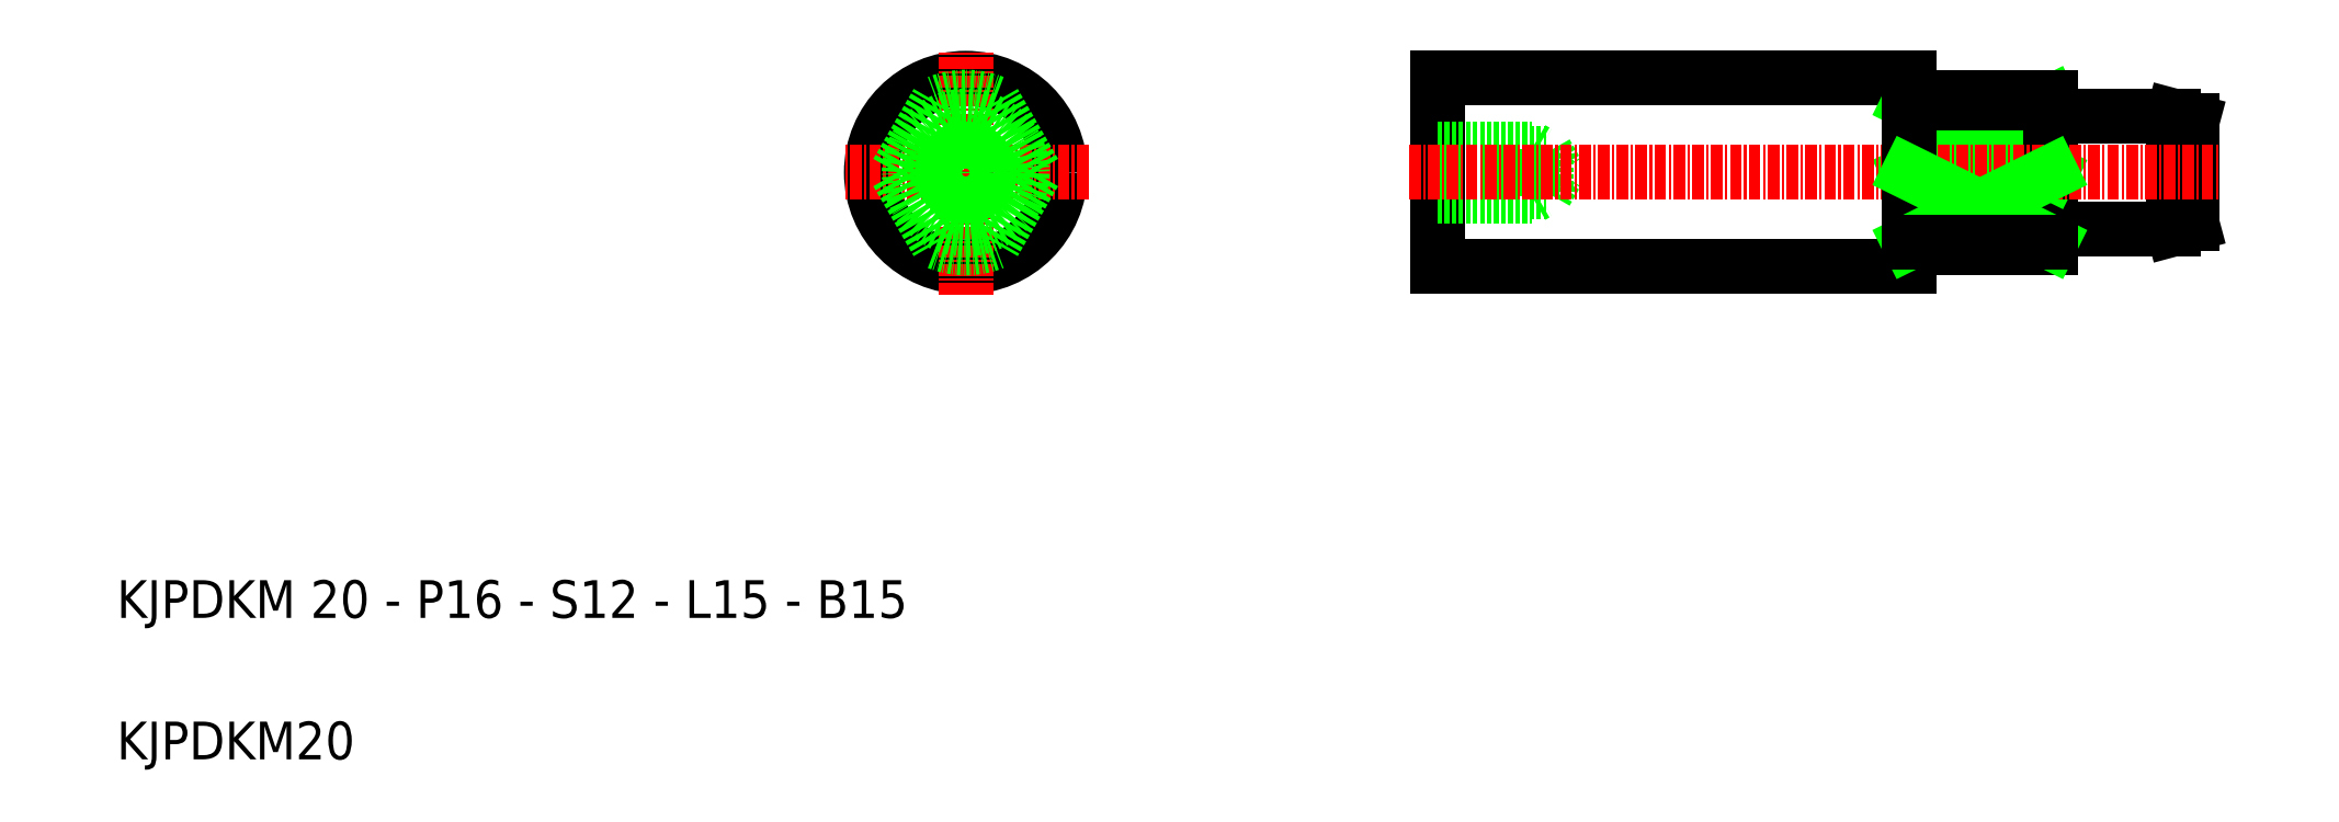
<metadata>
{"format":"dxf","ext":"dxf","renderer":"ezdxf+matplotlib","layout":"modelspace","background":"white","min_lineweight":24,"dpi":150}
</metadata>
<code>
0
SECTION
2
ENTITIES
0
LINE
8
0
10
200
20
62.24
30
0
11
150
21
62.24
31
0
0
LINE
8
0
10
200
20
82.24
30
0
11
150
21
82.24
31
0
0
LINE
8
0
10
150
20
82.24
30
0
11
150
21
72.24
31
0
0
LINE
8
0
10
150
20
62.24
30
0
11
150
21
72.24
31
0
0
TEXT
8
0
10
10
20
25
30
0
40
4
1
KJPDKM 20 - P16 - S12 - L15 - B15
0
TEXT
8
0
10
10
20
10
30
0
40
4
1
KJPDKM20
0
LINE
8
0
10
150
20
74.3
30
0
11
161.5
21
74.3
31
0
0
LINE
8
0
10
150
20
70.17
30
0
11
161.5
21
70.17
31
0
0
LINE
8
0
10
150
20
74.74
30
0
11
160
21
74.74
31
0
0
LINE
8
0
10
150
20
69.74
30
0
11
160
21
69.74
31
0
0
LINE
8
0
10
160
20
74.74
30
0
11
160
21
69.74
31
0
0
LINE
8
0
10
161.5
20
74.3
30
0
11
161.5
21
70.17
31
0
0
LINE
8
0
10
161.5
20
74.3
30
0
11
162.7
21
72.24
31
0
0
LINE
8
0
10
161.5
20
70.17
30
0
11
162.7
21
72.24
31
0
0
LINE
8
0
10
160
20
69.74
30
0
11
160.7
21
70.12
31
0
0
LINE
8
0
10
160
20
74.74
30
0
11
160.7
21
74.36
31
0
0
CIRCLE
8
0
10
100
20
72.24
30
0
40
10
0
LINE
8
CENTER
10
113
20
72.24
30
0
11
87
21
72.24
31
0
0
LINE
8
CENTER
10
100
20
59.24
30
0
11
100
21
85.24
31
0
0
CIRCLE
8
0
10
100
20
72.24
30
0
40
2.067
0
CIRCLE
8
0
10
100
20
72.24
30
0
40
2.5
0
ARC
8
0
10
100
20
72.24
30
0
40
8
50
67.98
51
112
0
ARC
8
0
10
100
20
72.24
30
0
40
8
50
248
51
292
0
LINE
8
0
10
92.72
20
72.24
30
0
11
97
21
79.65
31
0
0
LINE
8
0
10
107.3
20
72.24
30
0
11
103
21
79.65
31
0
0
LINE
8
0
10
107.3
20
72.24
30
0
11
103
21
64.82
31
0
0
LINE
8
0
10
92.72
20
72.24
30
0
11
97
21
64.82
31
0
0
LINE
8
0
10
228
20
66.24
30
0
11
230
21
66.77
31
0
0
LINE
8
0
10
228
20
78.24
30
0
11
230
21
77.7
31
0
0
LINE
8
0
10
215
20
66.24
30
0
11
215
21
72.24
31
0
0
LINE
8
0
10
230
20
66.77
30
0
11
230
21
72.24
31
0
0
LINE
8
0
10
215
20
64.24
30
0
11
215
21
66.24
31
0
0
LINE
8
0
10
200
20
64.24
30
0
11
215
21
64.24
31
0
0
LINE
8
0
10
215
20
66.24
30
0
11
228
21
66.24
31
0
0
LINE
8
0
10
215
20
79.65
30
0
11
200
21
72.24
31
0
0
LINE
8
0
10
200
20
79.65
30
0
11
215
21
72.24
31
0
0
LINE
8
0
10
200
20
72.24
30
0
11
215
21
72.24
31
0
0
LINE
8
0
10
215
20
78.24
30
0
11
215
21
72.24
31
0
0
LINE
8
0
10
230
20
77.7
30
0
11
230
21
72.24
31
0
0
LINE
8
0
10
228
20
78.24
30
0
11
228
21
66.24
31
0
0
LINE
8
0
10
215
20
78.24
30
0
11
228
21
78.24
31
0
0
LINE
8
0
10
215
20
80.24
30
0
11
215
21
78.24
31
0
0
LINE
8
0
10
200
20
80.24
30
0
11
215
21
80.24
31
0
0
LINE
8
CENTER
10
147
20
72.24
30
0
11
233
21
72.24
31
0
0
LINE
8
0
10
200
20
62.24
30
0
11
200
21
82.24
31
0
0
CIRCLE
8
0
10
100
20
72.24
30
0
40
6
0
LINE
8
0
10
200
20
79.65
30
0
11
215
21
79.65
31
0
0
LINE
8
0
10
200
20
64.82
30
0
11
215
21
72.24
31
0
0
LINE
8
0
10
215
20
64.82
30
0
11
200
21
72.24
31
0
0
LINE
8
0
10
200
20
64.82
30
0
11
215
21
64.82
31
0
0
ENDSEC
0
EOF

</code>
